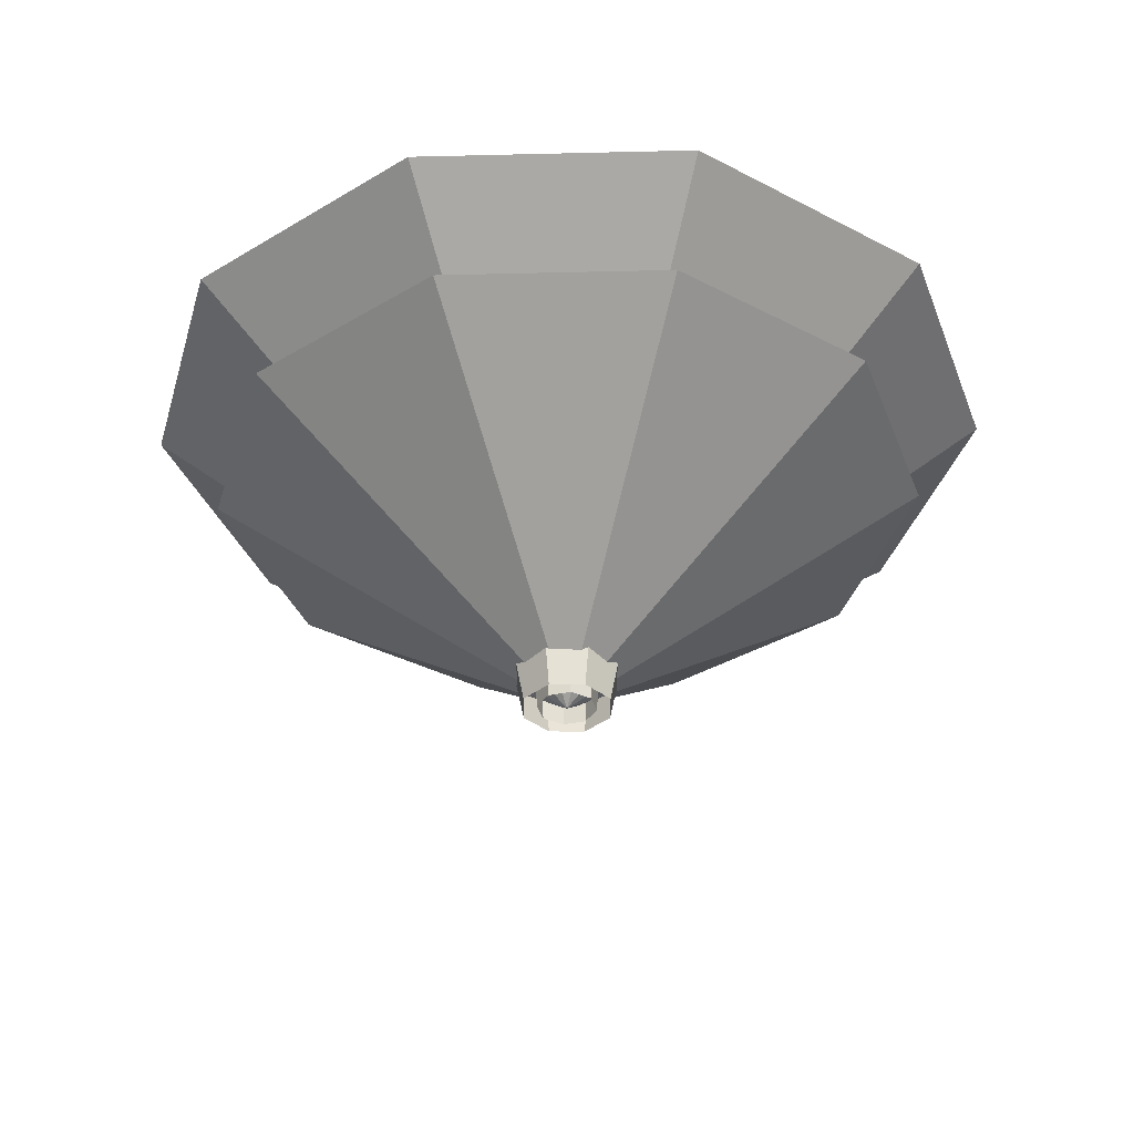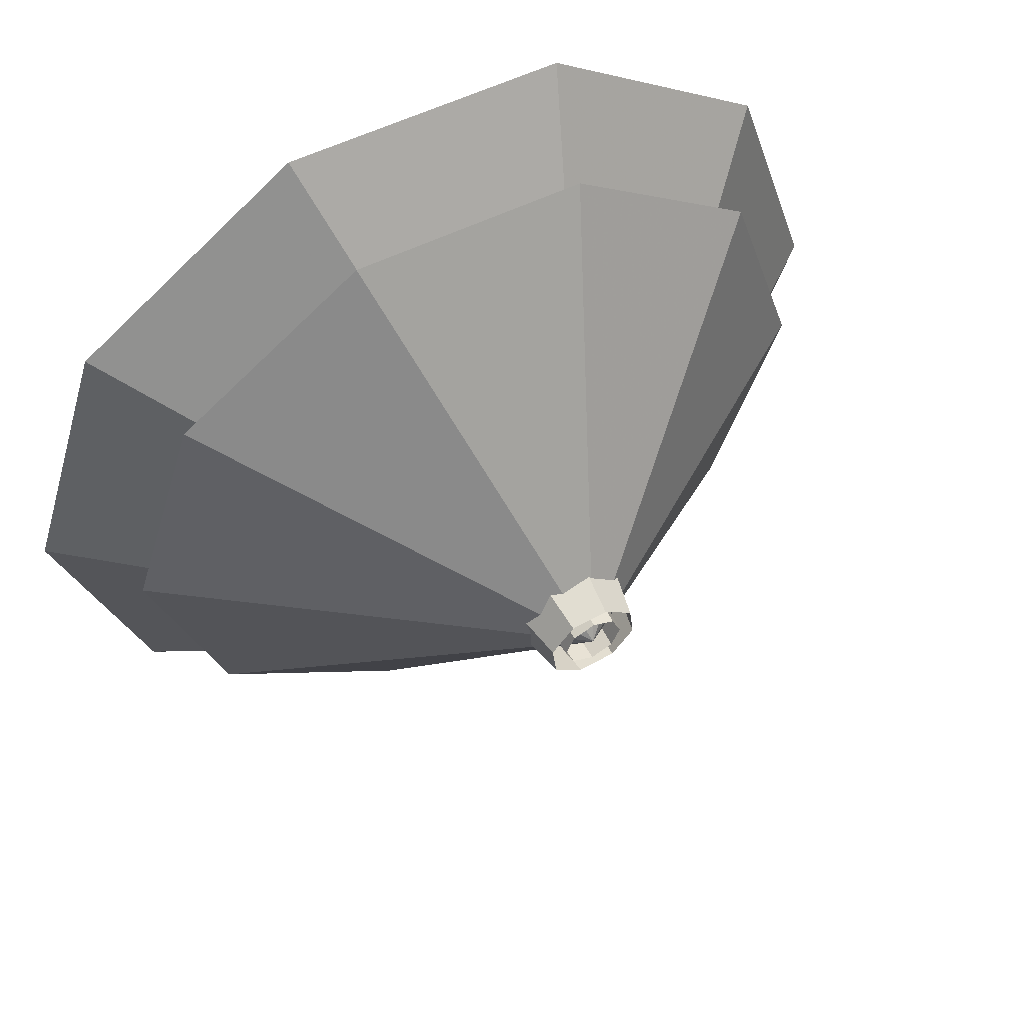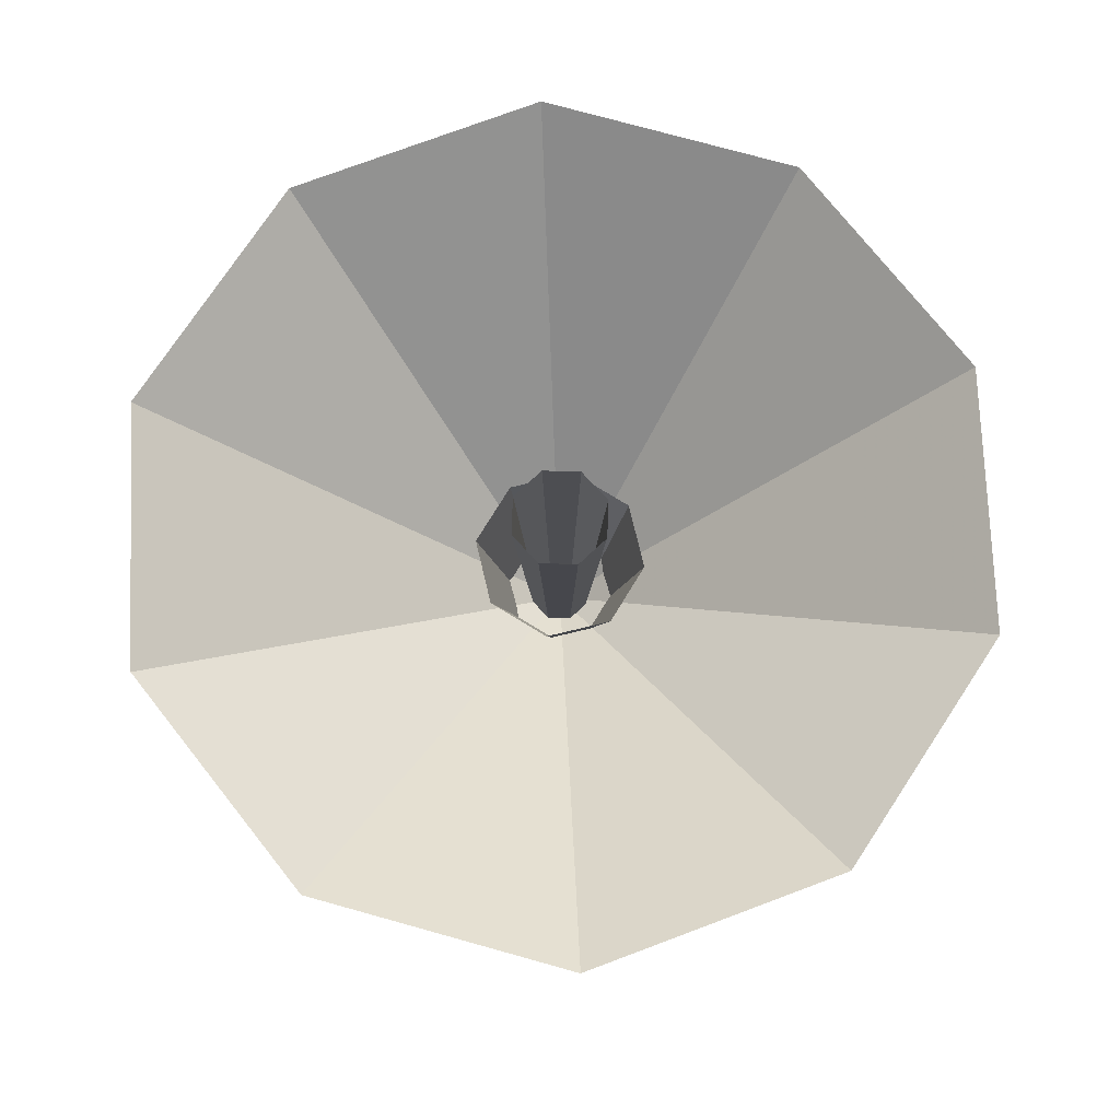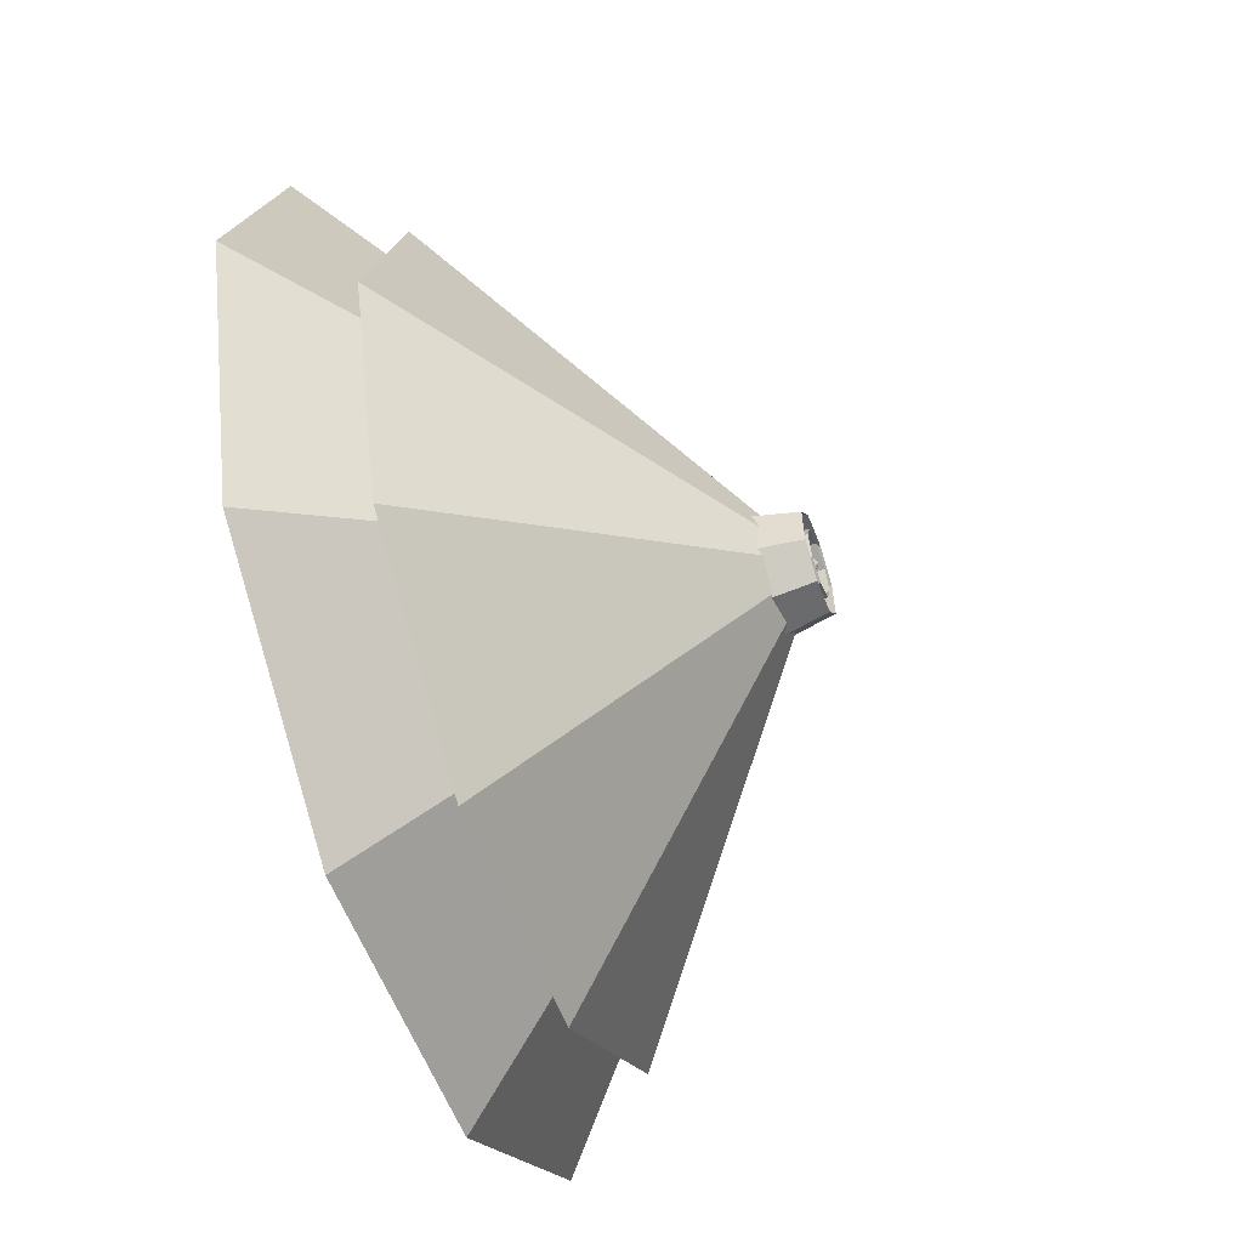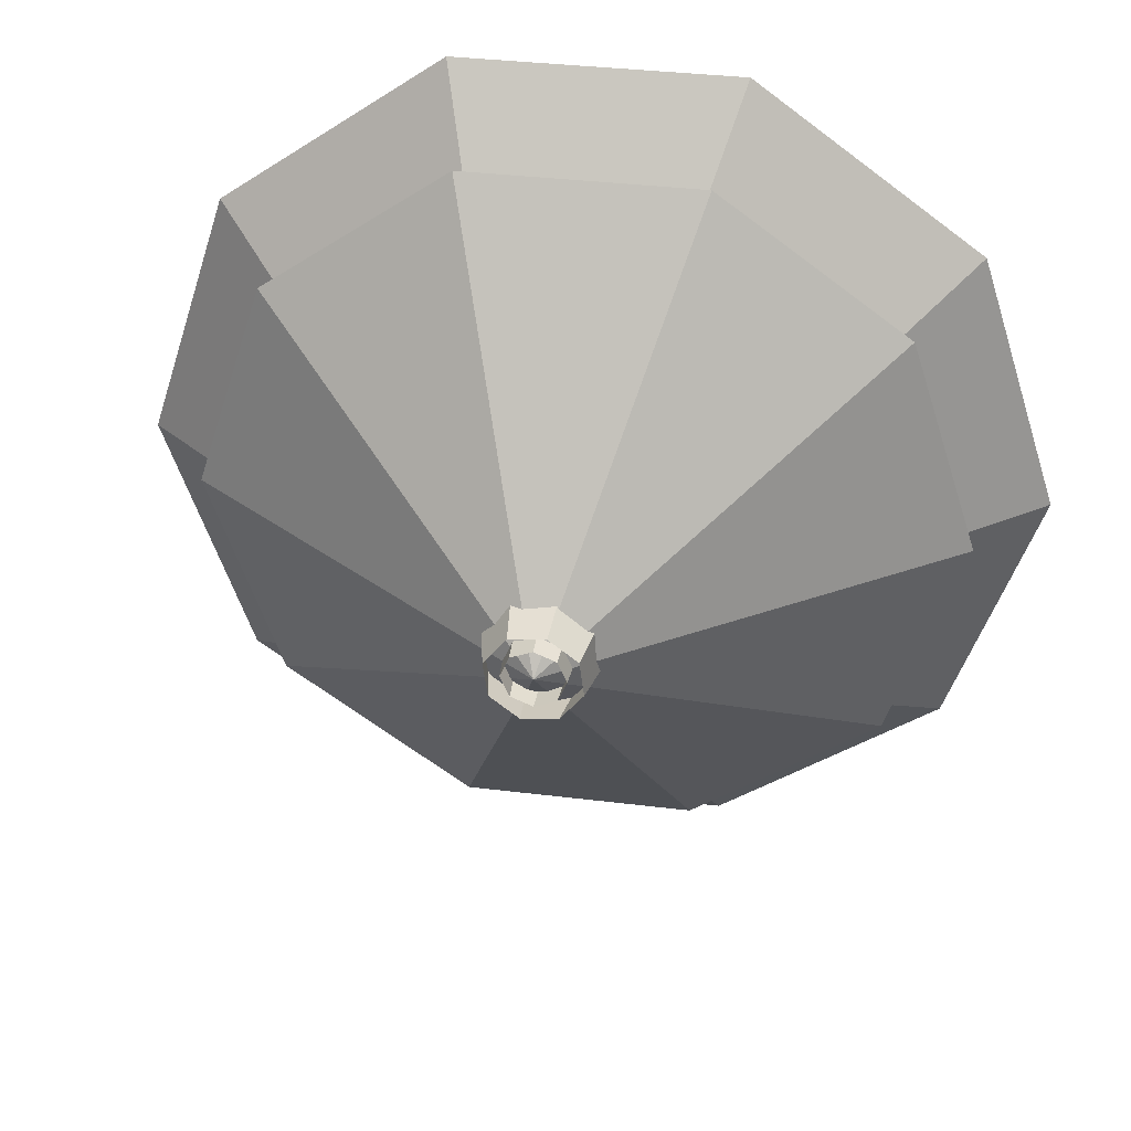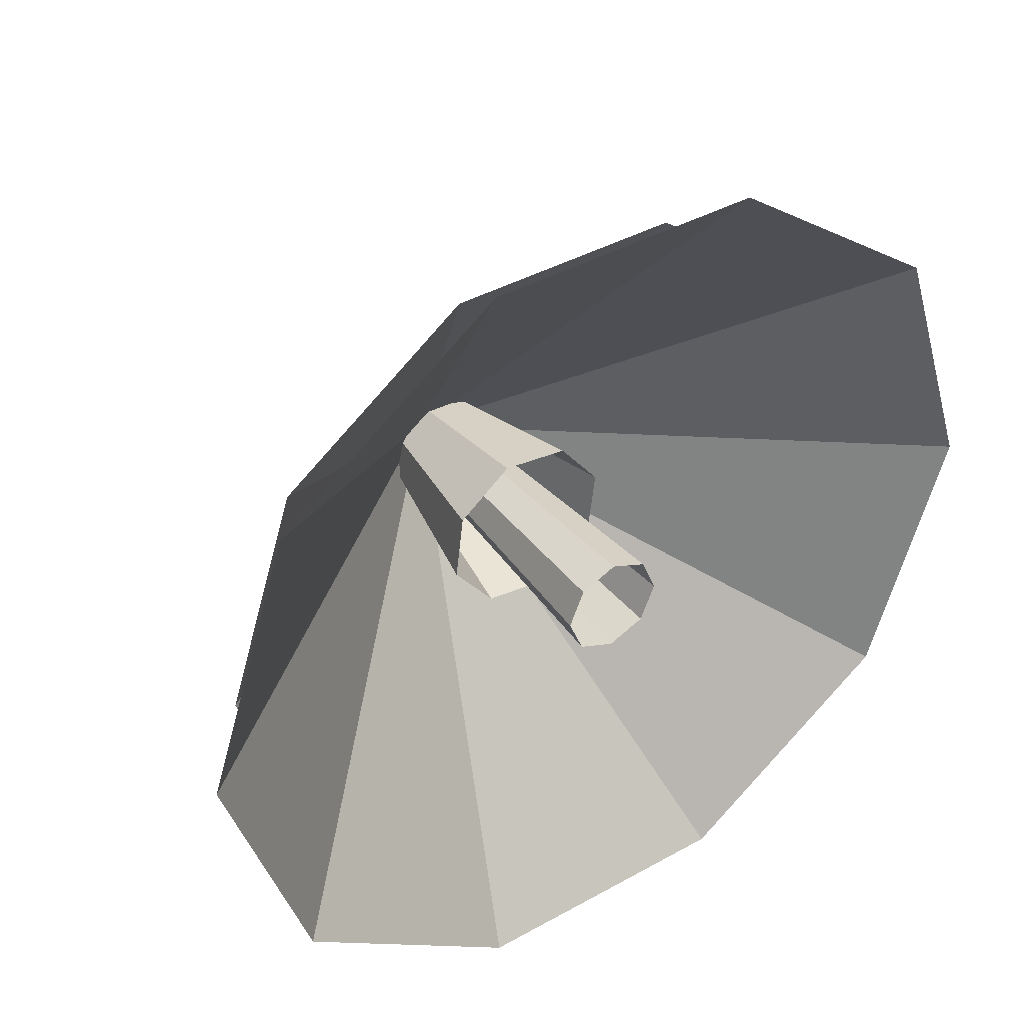
<metadata>
{"format":"obj","ext":"obj","renderer":"f3d","projection":"perspective","resolution":1024,"background":"white","views":[{"elev":-36.1,"azim":-142.2,"up":"+Z"},{"elev":55.4,"azim":152.7,"up":"+Y"},{"elev":76.0,"azim":159.5,"up":"+Z"},{"elev":-55.6,"azim":109.8,"up":"+Y"},{"elev":35.4,"azim":-170.7,"up":"+Y"},{"elev":40.0,"azim":-34.6,"up":"+Y"}]}
</metadata>
<code>
g Cylinder04
v 1.68 -0.951 0
v 1.86 0.5152 0
v 3.535 0.9791 8.269
v 3.192 -1.807 8.269
v 0.951 1.68 0
v 1.807 3.192 8.269
v -0.5152 1.86 0
v -0.9791 3.535 8.269
v -0.5152 1.86 0
v -1.68 0.951 0
v -3.192 1.807 8.269
v -0.9791 3.535 8.269
v -1.86 -0.5152 0
v -3.535 -0.9791 8.269
v -0.951 -1.68 0
v -1.807 -3.192 8.269
v 0.5152 -1.86 0
v 0.9791 -3.535 8.269
f 1 2 3
f 3 4 1
f 2 5 6
f 6 3 2
f 5 7 8
f 8 6 5
f 9 10 11
f 11 12 9
f 10 13 14
f 14 11 10
f 13 15 16
f 16 14 13
f 15 17 18
f 18 16 15
f 17 1 4
f 4 18 17
g Cylinder01
v 0 0 0
v 14.75 10.72 14.38
v 18.24 4e-06 14.38
v 5.636 17.34 14.38
v -5.636 17.34 14.38
v -14.75 10.72 14.38
v -18.24 0 14.38
v -14.75 -10.72 14.38
v -5.636 -17.34 14.38
v 5.636 -17.34 14.38
v 14.75 -10.72 14.38
f 19 20 21
f 19 22 20
f 19 23 22
f 19 24 23
f 19 25 24
f 19 26 25
f 19 27 26
f 19 28 27
f 19 29 28
f 19 21 29
g Cylinder02
v 0 0 0
v 12.42 9.021 10.68
v 15.35 3e-06 10.68
v 4.742 14.6 10.68
v -4.742 14.6 10.68
v -12.42 9.021 10.68
v -15.35 0 10.68
v -12.42 -9.021 10.68
v -4.742 -14.6 10.68
v 4.742 -14.6 10.68
v 12.42 -9.021 10.68
f 30 31 32
f 30 33 31
f 30 34 33
f 30 35 34
f 30 36 35
f 30 37 36
f 30 38 37
f 30 39 38
f 30 40 39
f 30 32 40
g Cylinder03
v 1.242 0 0
v 0.8783 0.8783 0
v 1.484 1.484 14.33
v 2.099 2e-06 14.33
v 0 1.242 0
v 1e-06 2.099 14.33
v -0.8783 0.8783 0
v -1.484 1.484 14.33
v -0.8783 0.8783 0
v -1.242 0 0
v -2.099 1e-06 14.33
v -1.484 1.484 14.33
v -0.8783 -0.8783 0
v -1.484 -1.484 14.33
v 0 -1.242 0
v 2e-06 -2.099 14.33
v 0.8783 -0.8783 0
v 1.484 -1.484 14.33
f 41 42 43
f 43 44 41
f 42 45 46
f 46 43 42
f 45 47 48
f 48 46 45
f 49 50 51
f 51 52 49
f 50 53 54
f 54 51 50
f 53 55 56
f 56 54 53
f 55 57 58
f 58 56 55
f 57 41 44
f 44 58 57

</code>
